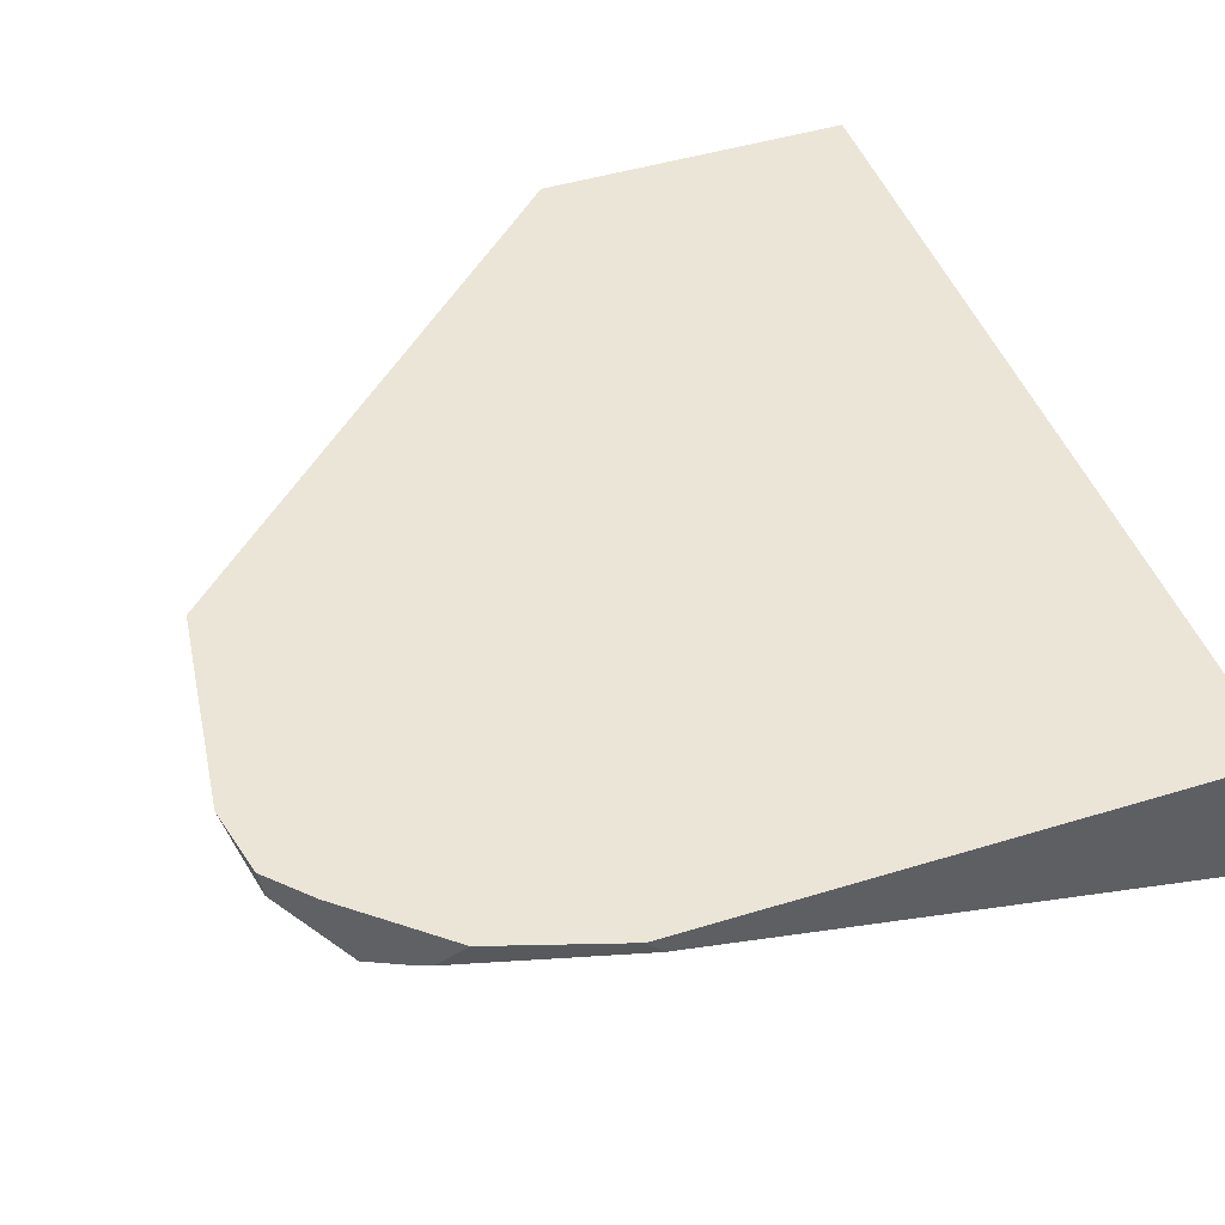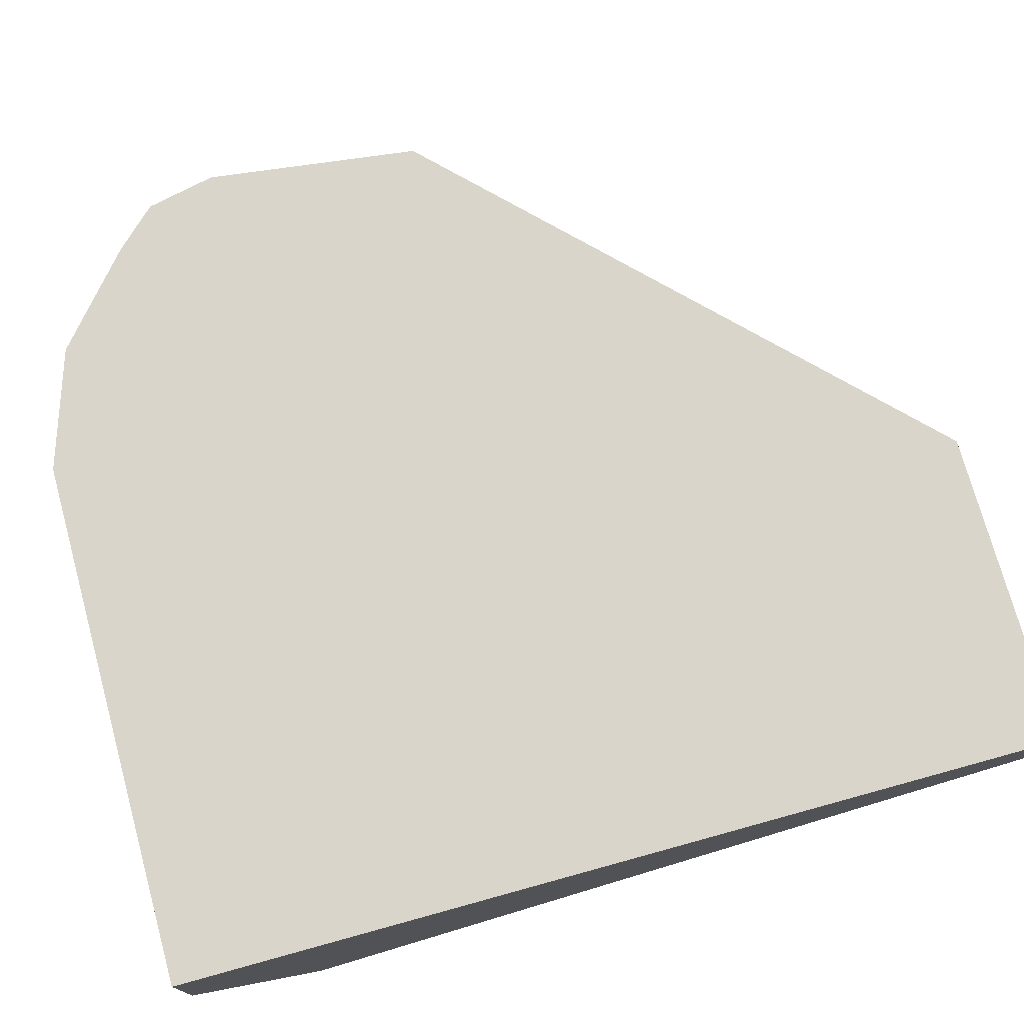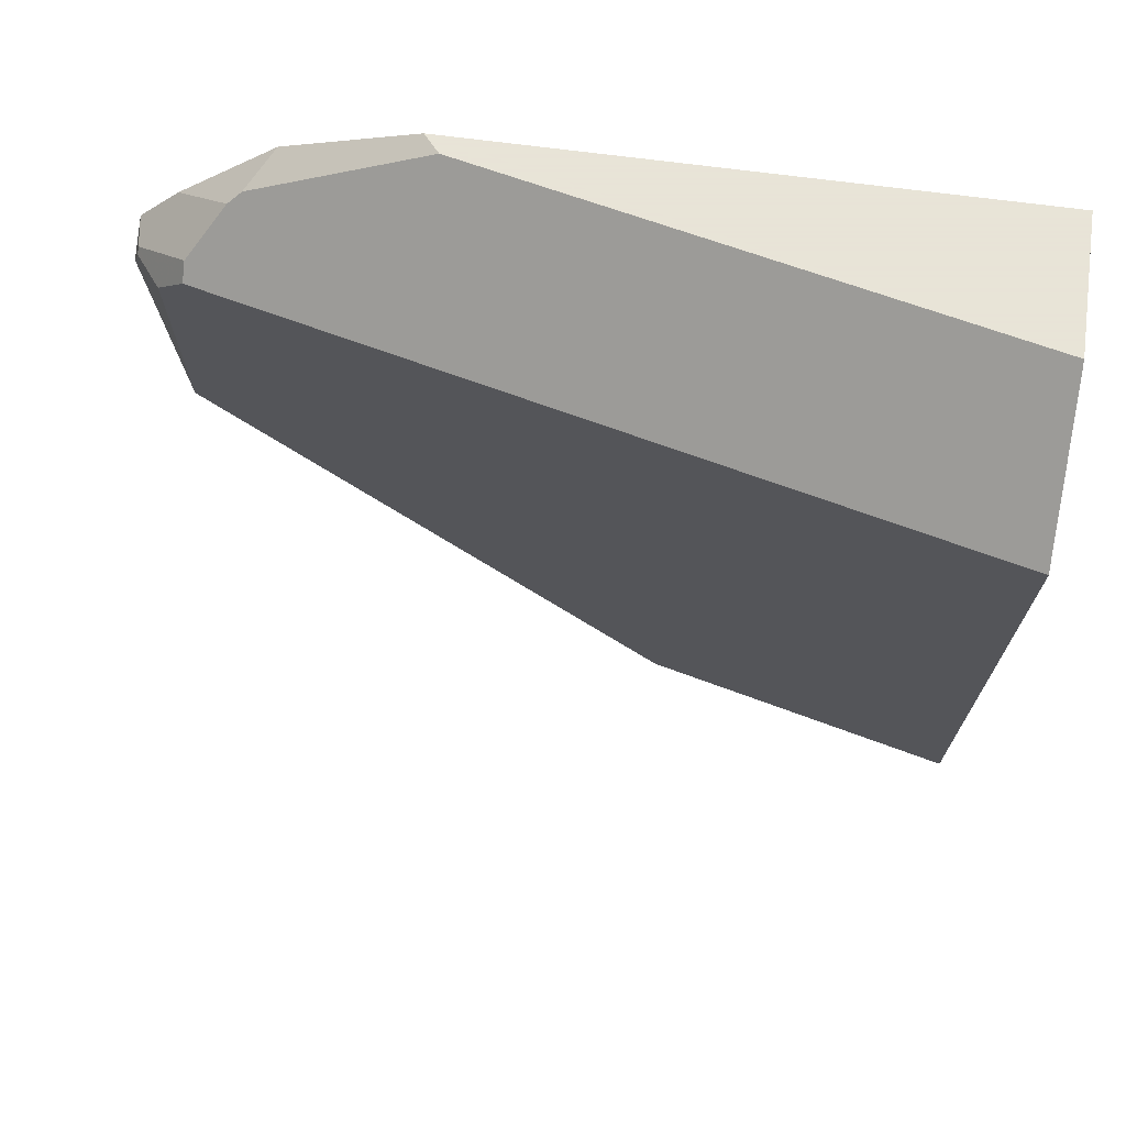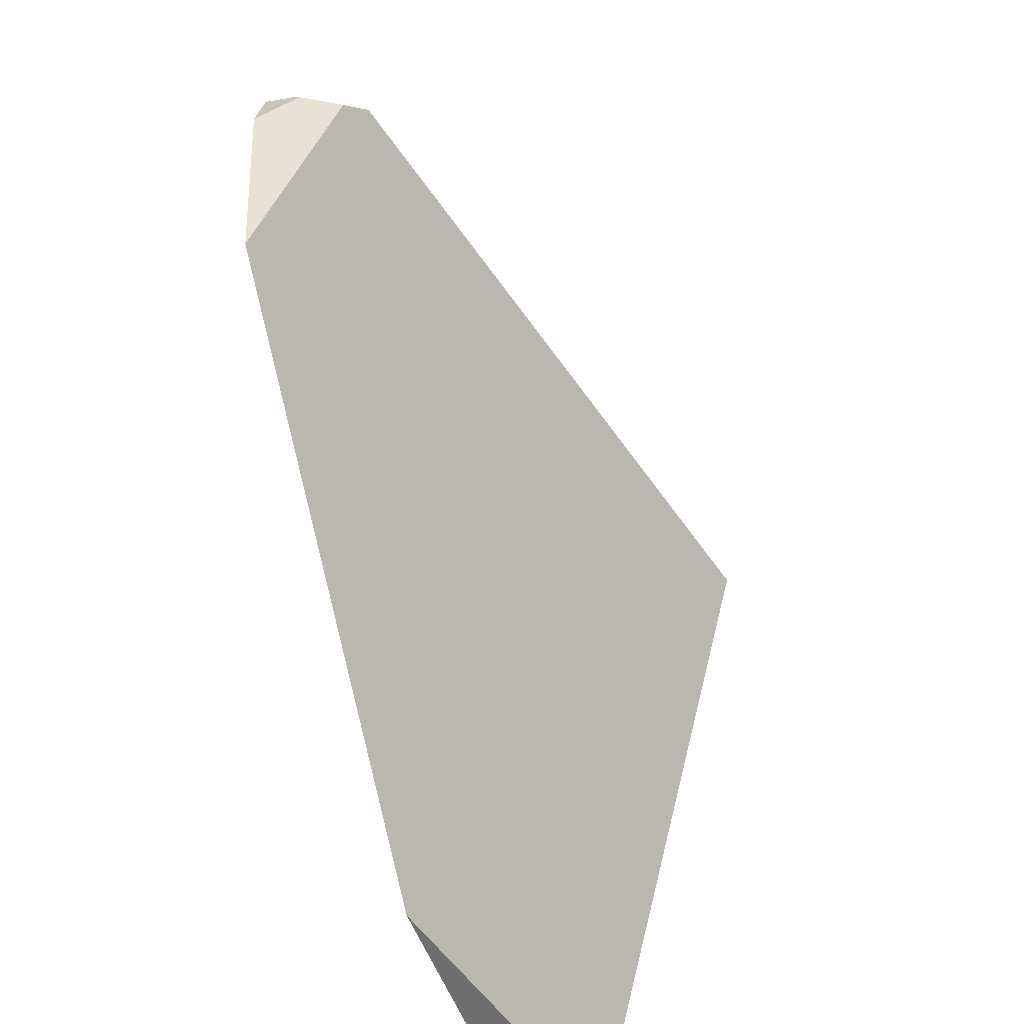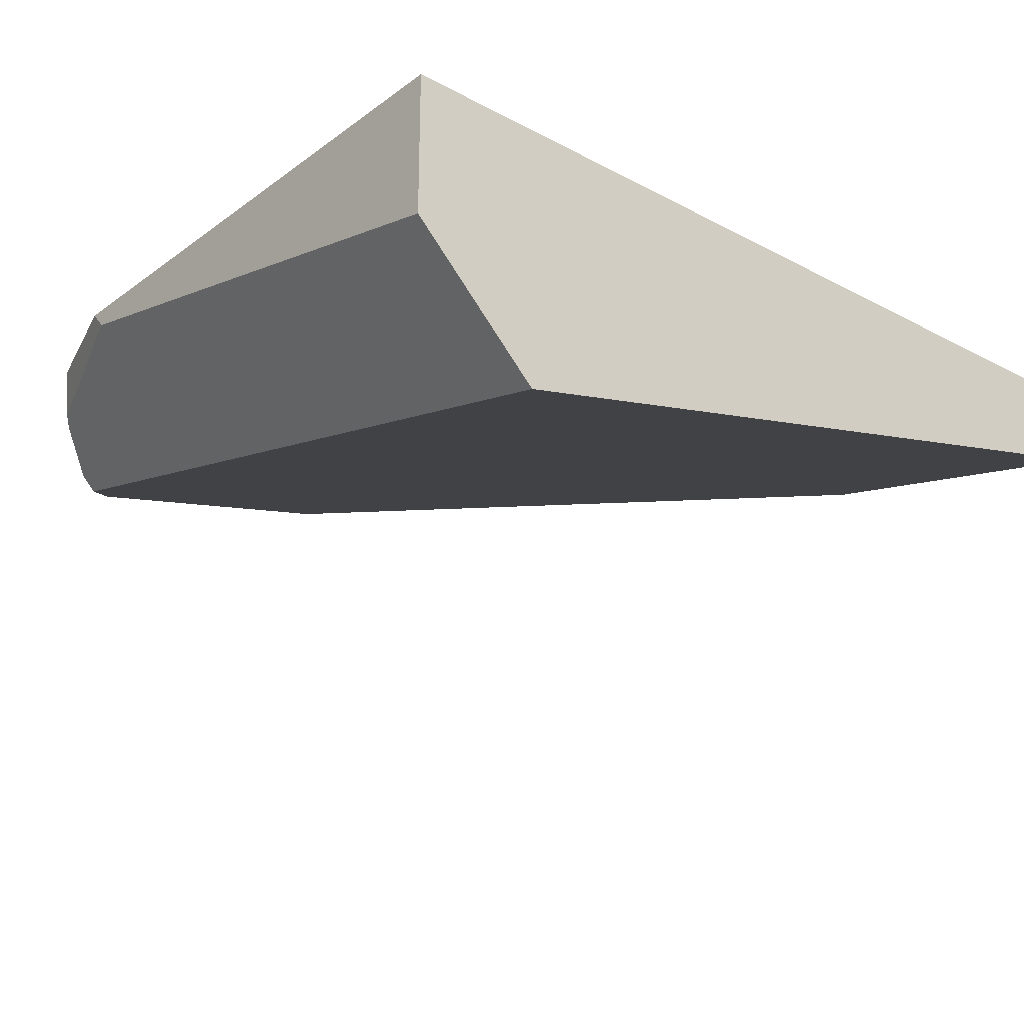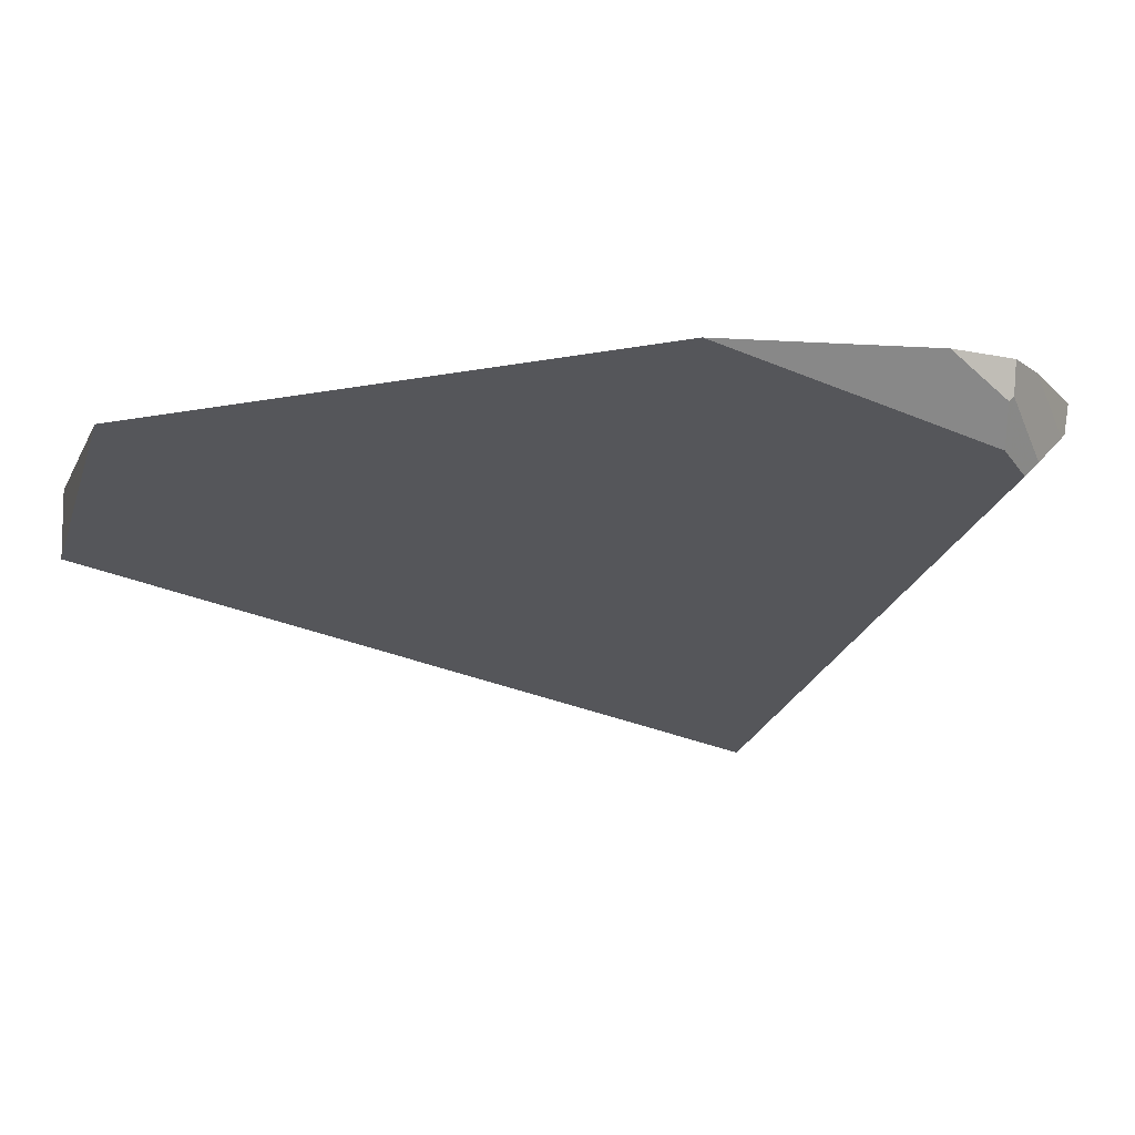
<metadata>
{"format":"obj","ext":"obj","renderer":"f3d","projection":"perspective","resolution":1024,"background":"white","views":[{"elev":46.0,"azim":160.6,"up":"+Z"},{"elev":74.4,"azim":-105.4,"up":"+Z"},{"elev":61.4,"azim":-171.8,"up":"+Y"},{"elev":-54.4,"azim":110.1,"up":"+Y"},{"elev":-25.4,"azim":-130.6,"up":"+Z"},{"elev":-10.1,"azim":73.4,"up":"+Z"}]}
</metadata>
<code>
v -2 2 1.371
v -2 2 2
v 0.3876 2 2
v 0.3177 2 1.919
v -0.5742 -2 2
v -2 -2 2
v -2 -2 1.661
v 0.3876 2 2
v -2 2 2
v -2 -2 2
v -0.5742 -2 2
v 1.477 0.0238 2
v 1.598 0.9765 2
v 1.53 1.286 2
v 1.357 1.466 2
v 0.9374 1.822 2
v -2 2 2
v -2 2 1.371
v -2 1.443 0.8298
v -2 -2 1.661
v -2 -2 2
v 1.386 1.298 1.671
v 1.477 0.0238 2
v -0.5742 -2 2
v -2 -2 1.661
v -2 1.443 0.8298
v 1.257 1.447 1.604
v 1.598 0.9765 2
v 1.477 0.0238 2
v 1.386 1.298 1.671
v 1.508 1.26 1.836
v -2 2 1.371
v 0.3177 2 1.919
v 1.048 1.741 1.84
v 1.103 1.697 1.81
v 1.256 1.511 1.665
v 1.257 1.447 1.604
v -2 1.443 0.8298
v 1.103 1.697 1.81
v 1.048 1.741 1.84
v 0.9374 1.822 2
v 1.357 1.466 2
v 1.506 1.284 1.857
v 1.256 1.511 1.665
v 1.103 1.697 1.81
v 1.357 1.466 2
v 1.53 1.286 2
v 1.386 1.298 1.671
v 1.257 1.447 1.604
v 1.256 1.511 1.665
v 1.506 1.284 1.857
v 1.508 1.26 1.836
v 0.3876 2 2
v 0.9374 1.822 2
v 1.048 1.741 1.84
v 0.3177 2 1.919
v 1.598 0.9765 2
v 1.508 1.26 1.836
v 1.506 1.284 1.857
v 1.53 1.286 2
f 8 9 10 11 12 13 14 15 16
f 1 2 3 4
f 5 6 7
f 17 18 19 20 21
f 22 23 24 25 26 27
f 28 29 30 31
f 32 33 34 35 36 37 38
f 39 40 41 42
f 43 44 45 46 47
f 48 49 50 51 52
f 53 54 55 56
f 57 58 59 60

</code>
